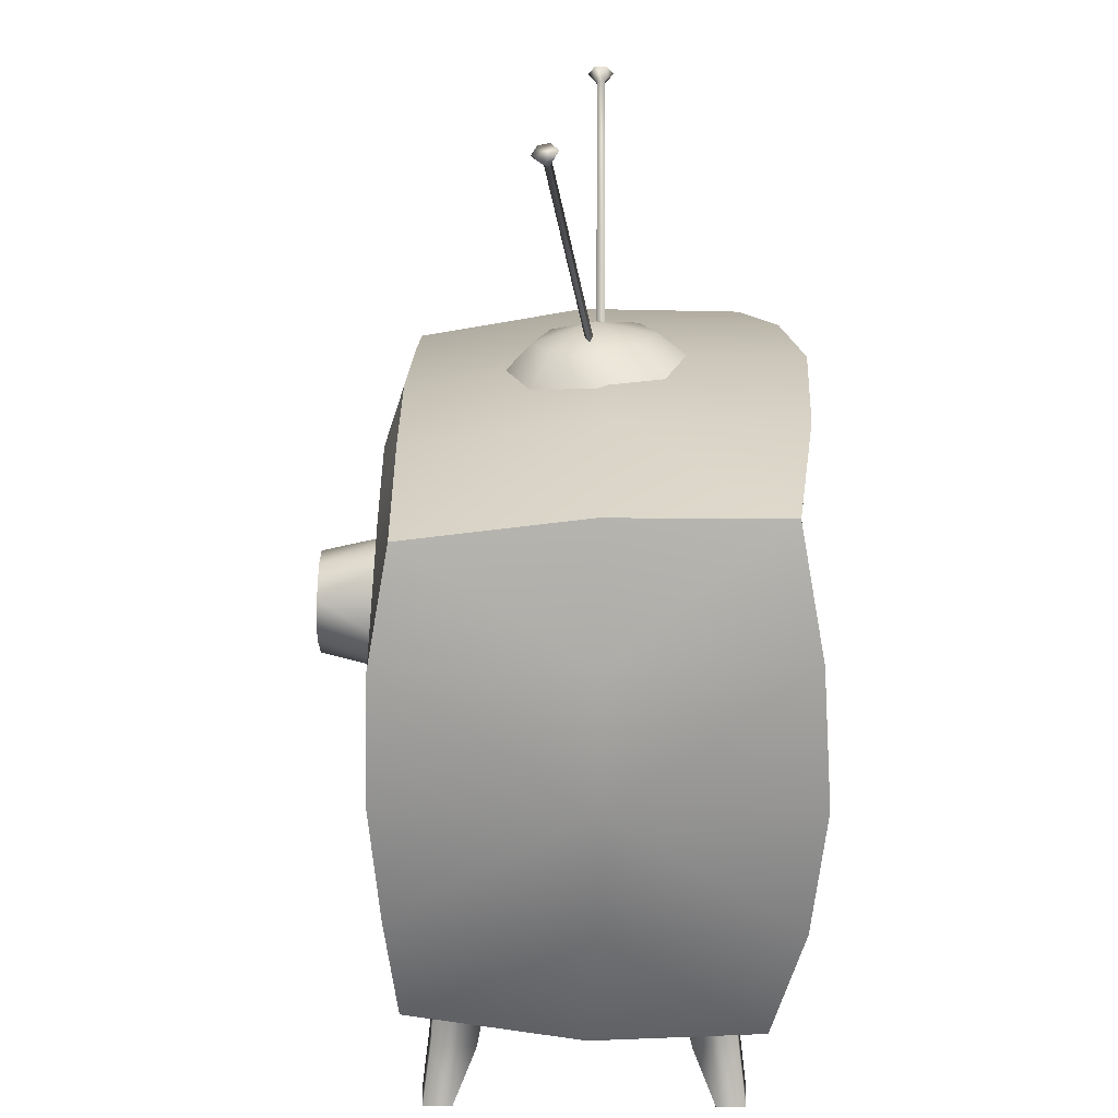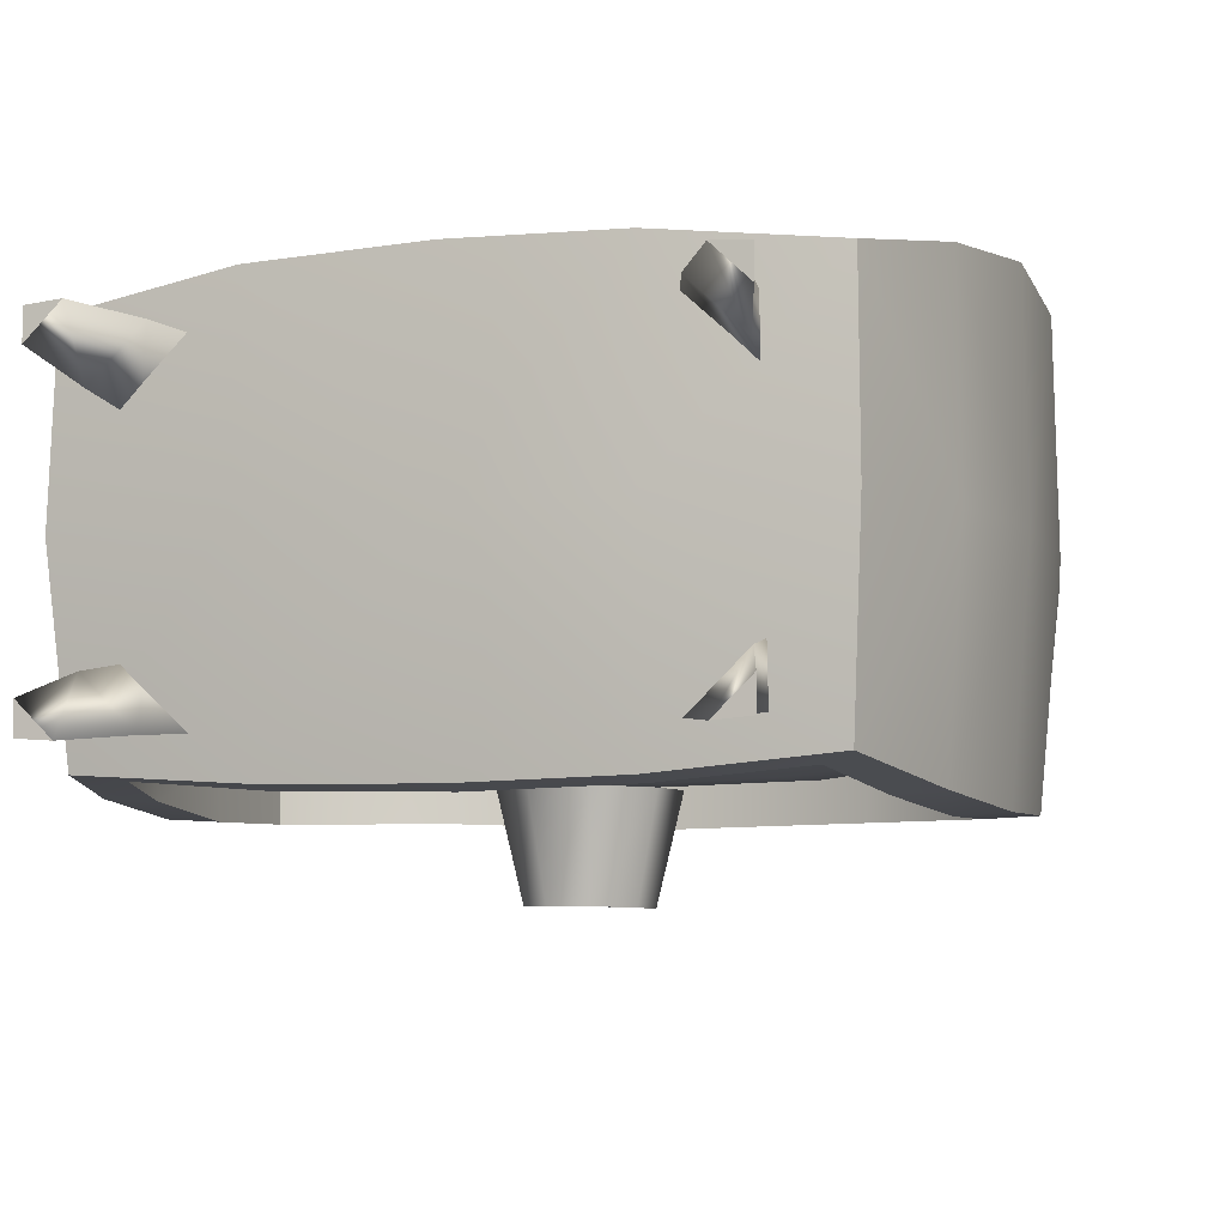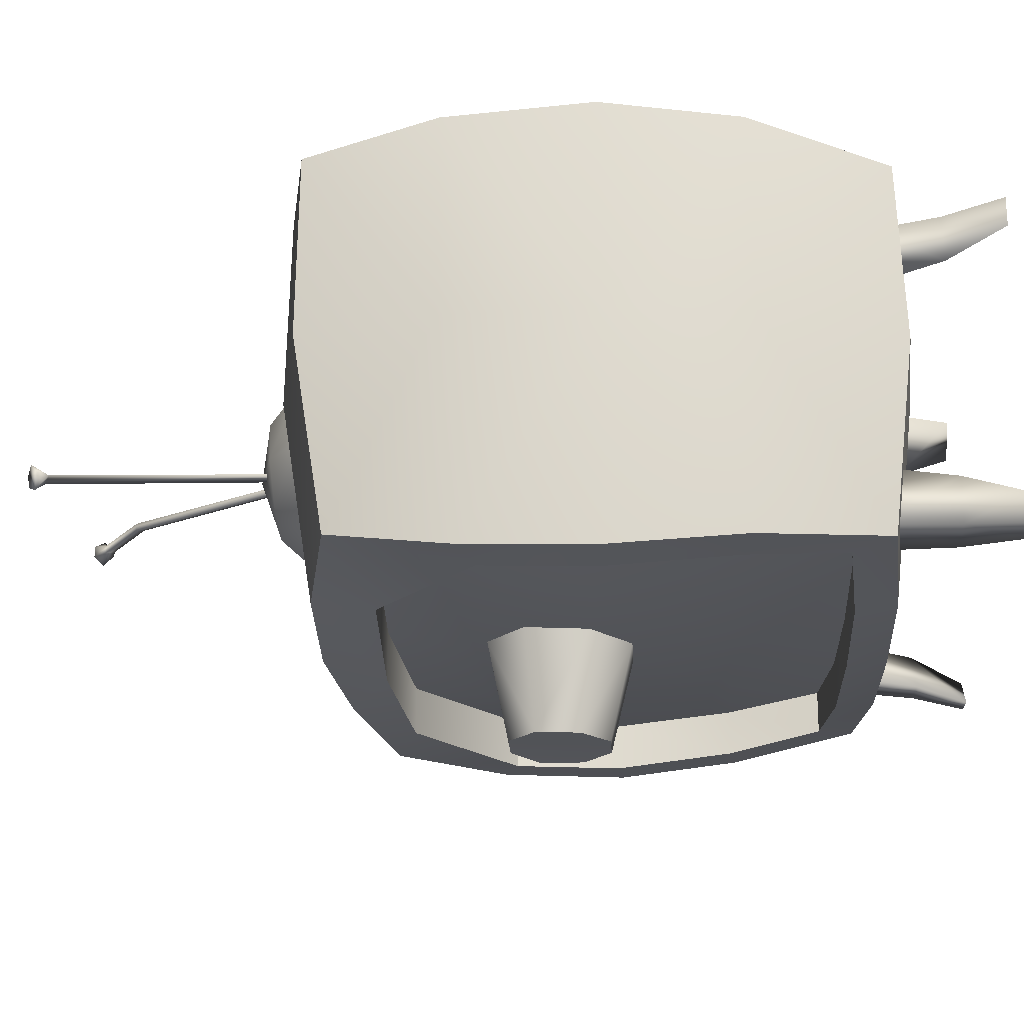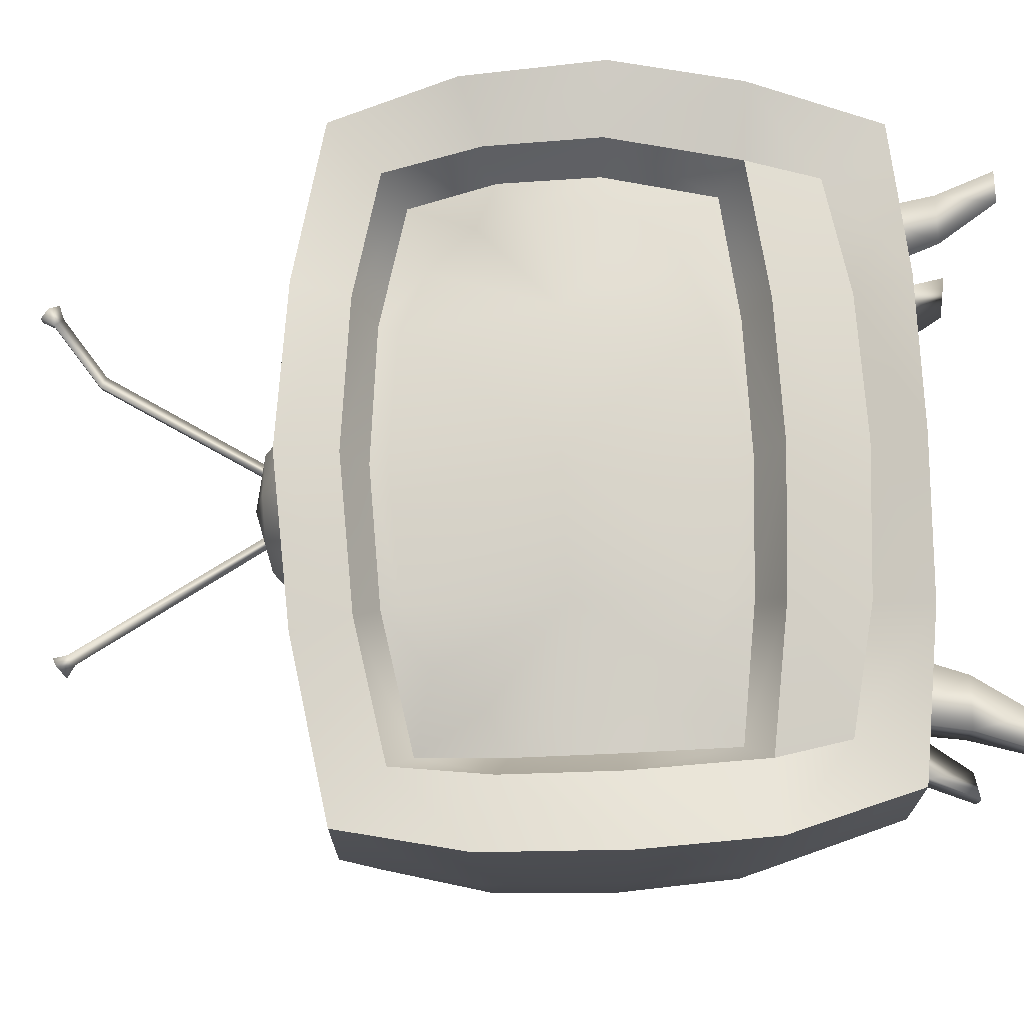
<metadata>
{"format":"obj","ext":"obj","renderer":"f3d","projection":"perspective","resolution":1024,"background":"white","views":[{"elev":21.0,"azim":-89.4,"up":"+Y"},{"elev":-6.8,"azim":20.7,"up":"+Z"},{"elev":-21.2,"azim":-86.5,"up":"+Z"},{"elev":74.6,"azim":-91.3,"up":"+Z"}]}
</metadata>
<code>
g
v  -5.854 0.03184 -4.073
v  -6.641 0.03186 -3.324
v  -6.641 0.03186 -4.014
v  -6.641 0.03212 2.808
v  -5.854 0.03211 3.557
v  -6.639 0.03426 3.498
v  5.854 0.03184 -4.073
v  6.641 0.03186 -4.014
v  6.641 0.03186 -3.324
v  6.641 0.03186 2.808
v  6.64 0.03366 3.498
v  5.854 0.03184 3.557
v  -6.786 5.74 4.178
v  -6.365 3.997 3.814
v  -3.418 5.333 4.513
v  -3.429 3.464 4.092
v  -0.003362 5.192 4.591
v  0.1279 3.308 4.173
v  3.339 5.32 4.518
v  3.536 3.472 4.092
v  6.399 3.995 3.844
v  6.733 5.744 4.192
v  7.15 5.943 -3.84
v  6.591 3.696 -4.541
v  6.629 3.692 -3.513
v  7.119 5.945 -4.934
v  7.529 8.791 -4.049
v  7.503 8.789 -5.175
v  7.398 11.4 -5.099
v  7.431 11.41 -3.923
v  -6.5 3.697 -4.532
v  -7.179 5.935 -3.686
v  -6.532 3.692 -3.515
v  -7.144 5.938 -4.764
v  -7.373 8.791 -3.901
v  -7.342 8.789 -5.016
v  -7.341 11.4 -4.949
v  -7.376 11.41 -3.783
v  6.591 3.696 -4.541
v  3.611 3.451 -3.699
v  6.629 3.692 -3.513
v  3.591 3.458 -4.799
v  0.141 3.41 -3.755
v  0.1404 3.418 -4.878
v  -3.454 3.459 -4.788
v  -3.471 3.452 -3.691
v  -6.5 3.697 -4.532
v  -6.532 3.692 -3.515
v  -1.163 10.51 -6.683
v  -0.4373 11.15 -6.68
v  -1.131 9.481 -6.708
v  -0.4091 8.83 -6.718
v  0.4677 11.15 -6.703
v  0.4821 8.83 -6.729
v  1.195 9.481 -6.751
v  1.201 10.51 -6.748
v  -7.341 11.4 -4.949
v  -4.499 13.75 -4.879
v  -7.376 11.41 -3.783
v  -4.509 13.75 -3.736
v  0.000298 13.98 -3.881
v  0.000419 13.97 -5.068
v  4.5 13.75 -5.013
v  4.508 13.75 -3.863
v  7.431 11.41 -3.923
v  7.398 11.4 -5.099
v  3.833 15.25 -4.539
v  8.138 15.16 -0.3576
v  7.817 14.49 -4.653
v  3.998 15.97 0.08042
v  8.05 15.12 3.768
v  -0.000321 15.48 -4.566
v  3.954 15.89 4.522
v  -0.004273 16.27 0.2537
v  -0.003262 16.22 4.892
v  -3.834 15.25 -4.474
v  -3.962 15.9 4.677
v  -4.008 15.98 0.1912
v  -7.818 14.49 -4.384
v  -8.06 15.12 4.143
v  -8.15 15.17 -0.03346
v  -7.209 2.824 -4.454
v  -3.654 2.02 -0.04464
v  -7.51 2.351 -0.1952
v  -7.429 2.509 3.893
v  -3.511 2.535 -4.707
v  -3.596 2.171 4.441
v  0.2144 1.971 -0.0324
v  0.2086 2.493 -4.787
v  0.2132 2.119 4.545
v  3.76 2.546 -4.708
v  3.855 2.19 4.441
v  3.91 2.036 -0.04523
v  7.39 2.824 -4.384
v  7.62 2.507 4.006
v  7.697 2.35 -0.1029
v  -7.818 14.49 -4.384
v  -8.795 12.1 -4.1e-05
v  -8.15 15.17 -0.03346
v  -8.06 15.12 4.143
v  -8.408 11.73 -4.869
v  -8.697 12.11 4.69
v  -8.845 8.721 0.07712
v  -8.451 8.706 -4.95
v  -8.745 8.772 4.923
v  -8.214 5.784 -4.702
v  -8.482 5.661 4.602
v  -8.582 5.556 0.03954
v  -7.209 2.824 -4.454
v  -7.429 2.509 3.893
v  -7.51 2.351 -0.1952
v  8.832 12.1 -0.1256
v  7.817 14.49 -4.653
v  8.138 15.16 -0.3576
v  8.05 15.12 3.768
v  8.449 11.73 -5.038
v  8.735 12.11 4.609
v  9.02 8.721 -0.02056
v  8.622 8.706 -5.118
v  8.923 8.772 4.895
v  8.198 5.798 -4.877
v  8.471 5.673 4.601
v  8.566 5.57 -0.04898
v  7.39 2.824 -4.384
v  7.62 2.507 4.006
v  7.697 2.35 -0.1029
v  -3.454 3.459 -4.788
v  0.1404 3.418 -4.878
v  -3.511 2.535 -4.707
v  -6.5 3.697 -4.532
v  0.2086 2.493 -4.787
v  -7.209 2.824 -4.454
v  3.591 3.458 -4.799
v  -8.214 5.784 -4.702
v  3.76 2.546 -4.708
v  -7.144 5.938 -4.764
v  6.591 3.696 -4.541
v  -8.451 8.706 -4.95
v  7.39 2.824 -4.384
v  -7.342 8.789 -5.016
v  8.198 5.798 -4.877
v  -7.341 11.4 -4.949
v  7.119 5.945 -4.934
v  -8.408 11.73 -4.869
v  7.503 8.789 -5.175
v  -7.818 14.49 -4.384
v  8.622 8.706 -5.118
v  -4.499 13.75 -4.879
v  7.398 11.4 -5.099
v  -3.834 15.25 -4.474
v  8.449 11.73 -5.038
v  0.000419 13.97 -5.068
v  7.817 14.49 -4.653
v  -0.000321 15.48 -4.566
v  4.5 13.75 -5.013
v  3.833 15.25 -4.539
v  -3.596 2.171 4.441
v  0.1279 3.308 4.173
v  -3.429 3.464 4.092
v  -6.365 3.997 3.814
v  0.2132 2.119 4.545
v  -7.429 2.509 3.893
v  3.536 3.472 4.092
v  -8.482 5.661 4.602
v  3.855 2.19 4.441
v  -6.786 5.74 4.178
v  6.399 3.995 3.844
v  -7.044 8.902 4.533
v  7.62 2.507 4.006
v  -8.745 8.772 4.923
v  8.471 5.673 4.601
v  -7.055 11.6 4.44
v  6.733 5.744 4.192
v  -8.697 12.11 4.69
v  7.198 8.903 4.573
v  -6.765 13.9 4.056
v  8.923 8.772 4.895
v  -8.06 15.12 4.143
v  7.112 11.6 4.403
v  -3.962 15.9 4.677
v  8.735 12.11 4.609
v  -3.599 14.56 4.504
v  6.758 13.9 3.829
v  -0.003262 16.22 4.892
v  8.05 15.12 3.768
v  -0.002203 14.81 4.653
v  3.954 15.89 4.522
v  3.594 14.55 4.369
v  -3.215 5.925 3.56
v  -0.003362 5.192 4.591
v  0.009731 5.808 3.685
v  3.177 5.917 3.574
v  -3.418 5.333 4.513
v  3.339 5.32 4.518
v  -6.336 6.254 3.003
v  6.322 6.252 3.052
v  -6.786 5.74 4.178
v  6.733 5.744 4.192
v  -7.044 8.902 4.533
v  7.198 8.903 4.573
v  -6.51 8.944 3.538
v  6.643 8.946 3.617
v  -6.542 11.29 3.46
v  6.603 11.29 3.452
v  -7.055 11.6 4.44
v  7.112 11.6 4.403
v  -6.375 13.36 2.818
v  6.369 13.36 2.62
v  -6.765 13.9 4.056
v  6.758 13.9 3.829
v  -3.599 14.56 4.504
v  3.594 14.55 4.369
v  -3.267 14.02 3.487
v  3.259 14.01 3.369
v  -0.002203 14.81 4.653
v  -0.003475 14.22 3.63
v  -1.667 10.73 -4.378
v  -0.628 11.62 -4.371
v  -1.163 10.51 -6.683
v  -1.618 9.245 -4.432
v  -0.4373 11.15 -6.68
v  -1.131 9.481 -6.708
v  0.6513 11.62 -4.405
v  -0.5862 8.302 -4.462
v  0.4677 11.15 -6.703
v  -0.4091 8.83 -6.718
v  1.699 10.73 -4.472
v  0.6704 8.302 -4.476
v  1.201 10.51 -6.748
v  0.4821 8.83 -6.729
v  1.692 9.245 -4.499
v  1.195 9.481 -6.751
v  -7.179 5.935 -3.686
v  -3.921 5.949 -4.014
v  -6.532 3.692 -3.515
v  -3.471 3.452 -3.691
v  -4.071 9.055 -4.272
v  -7.373 8.791 -3.901
v  0.01412 6 -4.164
v  0.141 3.41 -3.755
v  -7.376 11.41 -3.783
v  3.611 3.451 -3.699
v  -4.084 11.87 -4.121
v  -4.509 13.75 -3.736
v  0.000298 13.98 -3.881
v  3.876 5.944 -4.089
v  6.629 3.692 -3.513
v  7.15 5.943 -3.84
v  0.03149 9.202 -4.471
v  4.173 9.056 -4.379
v  7.529 8.791 -4.049
v  7.431 11.41 -3.923
v  0.006368 12.03 -4.333
v  4.101 11.87 -4.26
v  4.508 13.75 -3.863
v  0.3612 16.14 -0.03737
v  0.3612 16.14 0.1511
v  3.067 20.73 -0.03737
v  0.6271 16.06 0.05688
v  3.067 20.73 0.1511
v  3.325 20.58 0.05688
v  4.616 21.84 -0.03737
v  4.616 21.84 0.1511
v  4.801 21.64 0.05688
v  4.966 21.95 -0.2581
v  4.785 22.16 -0.08499
v  4.785 22.16 0.1988
v  5.148 21.74 0.05688
v  4.966 21.95 0.3718
v  -4.49 3.039 -3.764
v  -5.931 3.214 -2.396
v  -4.97 1.337 -3.906
v  -5.931 3.214 -3.697
v  -6.174 1.337 -2.759
v  -6.174 1.337 -3.836
v  -5.854 0.03184 -4.073
v  -6.641 0.03186 -3.324
v  -6.641 0.03186 -4.014
v  -4.954 1.362 3.394
v  -5.917 2.862 1.886
v  -4.455 2.721 3.258
v  -5.879 2.902 3.192
v  -6.164 1.349 2.246
v  -6.144 1.374 3.326
v  -5.854 0.03211 3.557
v  -6.641 0.03212 2.808
v  -6.639 0.03426 3.498
v  6.641 0.03186 -4.014
v  6.174 1.337 -3.836
v  6.641 0.03186 -3.324
v  5.854 0.03184 -4.073
v  6.174 1.337 -2.759
v  4.97 1.337 -3.906
v  5.931 3.214 -3.697
v  5.931 3.214 -2.396
v  4.49 3.039 -3.764
v  6.64 0.03366 3.498
v  6.641 0.03186 2.808
v  6.149 1.369 3.325
v  5.854 0.03184 3.557
v  6.167 1.346 2.245
v  4.951 1.367 3.394
v  5.887 2.895 3.191
v  5.921 2.857 1.884
v  4.454 2.726 3.259
v  -3.1 21.5 -1.231
v  -0.2434 16.17 0.02202
v  -0.2434 16.13 -0.1629
v  -0.5226 16.14 -0.06869
v  -3.1 21.53 -1.046
v  -3.336 21.37 -1.109
v  -3.407 21.65 -1.486
v  -3.175 21.83 -1.346
v  -3.175 21.89 -1.068
v  -3.64 21.56 -1.148
v  -3.407 21.77 -0.8683
v  -6.375 13.36 2.818
v  -4.592 12.92 3.325
v  -3.267 14.02 3.487
v  -5.506 11.79 3.457
v  -6.542 11.29 3.46
v  -3.134 13.56 3.49
v  -5.815 10.58 3.618
v  -0.003475 14.22 3.63
v  -6.51 8.944 3.538
v  -3.314 9.965 4.157
v  -5.758 9.38 3.612
v  -5.464 8.09 3.559
v  -6.336 6.254 3.003
v  -0.003844 13.82 3.574
v  -4.547 7.175 3.471
v  -3.215 5.925 3.56
v  3.125 13.56 3.379
v  -3.082 6.495 3.606
v  3.259 14.01 3.369
v  0.009731 5.808 3.685
v  0.02188 10.04 4.456
v  0.0192 6.272 3.685
v  4.591 12.92 3.189
v  6.369 13.36 2.62
v  3.086 6.494 3.627
v  3.177 5.917 3.574
v  3.376 9.965 4.149
v  4.602 7.17 3.542
v  6.322 6.252 3.052
v  5.542 11.8 3.401
v  6.603 11.29 3.452
v  5.579 8.09 3.661
v  6.643 8.946 3.617
v  5.902 10.58 3.675
v  5.88 9.382 3.69
v  1.6 15.81 -1.607
v  0 15.76 -2.267
v  1.053 16.58 -1.119
v  0 16.54 -1.553
v  -1.6 15.81 -1.607
v  1.488 16.66 -0.06964
v  2.262 15.94 -0.01227
v  -1.053 16.58 -1.119
v  -2.262 15.94 -0.01227
v  0 17.06 -0.1018
v  -1.488 16.66 -0.06964
v  -1.6 16.07 1.582
v  1.053 16.74 0.9795
v  1.6 16.07 1.582
v  -1.053 16.74 0.9795
v  0 16.12 2.243
v  0 16.78 1.414
g "mesh0"
f 1 2 3
f 4 5 6
f 7 8 9
f 10 11 12
f 13 14 15
f 15 14 16
f 15 16 17
f 17 16 18
f 17 18 19
f 19 18 20
f 21 19 20
f 22 19 21
f 23 24 25
f 26 24 23
f 27 26 23
f 28 26 27
f 28 27 29
f 29 27 30
f 31 32 33
f 34 32 31
f 34 35 32
f 36 35 34
f 36 37 35
f 35 37 38
f 39 40 41
f 42 40 39
f 42 43 40
f 44 43 42
f 44 45 43
f 43 45 46
f 45 47 46
f 46 47 48
f 49 50 51
f 51 50 52
f 53 52 50
f 54 52 53
f 54 53 55
f 55 53 56
f 57 58 59
f 59 58 60
f 58 61 60
f 62 61 58
f 62 63 61
f 61 63 64
f 63 65 64
f 66 65 63
f 67 68 69
f 70 68 67
f 68 70 71
f 67 72 70
f 71 70 73
f 70 72 74
f 70 74 73
f 73 74 75
f 72 76 74
f 74 77 75
f 74 76 78
f 78 77 74
f 79 78 76
f 78 80 77
f 81 78 79
f 81 80 78
f 82 83 84
f 84 83 85
f 86 83 82
f 85 83 87
f 86 88 83
f 83 88 87
f 89 88 86
f 87 88 90
f 89 91 88
f 90 88 92
f 88 91 93
f 92 88 93
f 91 94 93
f 93 95 92
f 93 94 96
f 96 95 93
f 97 98 99
f 99 98 100
f 101 98 97
f 100 98 102
f 101 103 98
f 98 103 102
f 104 103 101
f 102 103 105
f 104 106 103
f 105 103 107
f 103 106 108
f 107 103 108
f 106 109 108
f 108 110 107
f 108 109 111
f 111 110 108
f 112 113 114
f 114 115 112
f 116 113 112
f 112 115 117
f 118 116 112
f 112 117 118
f 119 116 118
f 118 117 120
f 118 121 119
f 122 118 120
f 123 121 118
f 123 118 122
f 121 123 124
f 125 123 122
f 124 123 126
f 126 123 125
f 127 128 129
f 127 129 130
f 129 128 131
f 130 129 132
f 133 131 128
f 134 130 132
f 135 131 133
f 136 130 134
f 137 135 133
f 134 138 136
f 139 135 137
f 136 138 140
f 137 141 139
f 140 138 142
f 143 141 137
f 142 138 144
f 145 141 143
f 146 142 144
f 147 141 145
f 142 146 148
f 149 147 145
f 148 146 150
f 151 147 149
f 148 150 152
f 151 149 153
f 152 150 154
f 149 155 153
f 154 156 152
f 153 155 156
f 152 156 155
f 157 158 159
f 160 157 159
f 161 158 157
f 162 157 160
f 161 163 158
f 162 160 164
f 165 163 161
f 164 160 166
f 165 167 163
f 168 164 166
f 169 167 165
f 170 164 168
f 169 171 167
f 172 170 168
f 167 171 173
f 174 170 172
f 173 171 175
f 176 174 172
f 175 171 177
f 178 174 176
f 177 179 175
f 178 176 180
f 181 179 177
f 180 176 182
f 181 183 179
f 180 182 184
f 185 183 181
f 184 182 186
f 185 187 183
f 188 184 186
f 183 187 188
f 187 184 188
f 189 190 191
f 191 190 192
f 193 190 189
f 192 190 194
f 195 193 189
f 192 194 196
f 197 193 195
f 196 194 198
f 197 195 199
f 198 200 196
f 199 195 201
f 196 200 202
f 203 199 201
f 200 204 202
f 205 199 203
f 206 204 200
f 207 205 203
f 206 208 204
f 209 205 207
f 210 208 206
f 209 207 211
f 210 212 208
f 211 207 213
f 208 212 214
f 211 213 215
f 212 215 214
f 215 213 216
f 214 215 216
f 217 218 219
f 219 220 217
f 219 218 221
f 222 220 219
f 218 223 221
f 222 224 220
f 221 223 225
f 226 224 222
f 223 227 225
f 226 228 224
f 225 227 229
f 230 228 226
f 227 231 229
f 230 231 228
f 229 231 232
f 232 231 230
f 233 234 235
f 235 234 236
f 233 237 234
f 238 237 233
f 234 239 236
f 234 237 239
f 236 239 240
f 238 241 237
f 240 239 242
f 237 241 243
f 244 243 241
f 245 243 244
f 242 239 246
f 242 246 247
f 247 246 248
f 239 237 249
f 239 249 246
f 237 243 249
f 246 250 248
f 246 249 250
f 248 250 251
f 250 252 251
f 249 243 253
f 253 243 245
f 249 254 250
f 253 254 249
f 254 252 250
f 245 254 253
f 255 252 254
f 255 254 245
f 256 257 258
f 258 259 256
f 257 259 260
f 258 257 260
f 261 259 258
f 260 259 261
f 258 260 262
f 262 261 258
f 260 261 263
f 262 260 263
f 264 261 262
f 263 261 264
f 262 265 264
f 262 263 266
f 266 265 262
f 266 263 267
f 264 265 268
f 263 269 267
f 263 264 269
f 267 269 266
f 269 264 268
f 266 269 265
f 269 268 265
f 270 271 272
f 270 272 273
f 271 273 274
f 272 271 274
f 273 272 275
f 274 273 275
f 274 276 272
f 272 276 275
f 277 276 274
f 274 275 277
f 275 276 278
f 277 275 278
f 279 280 281
f 281 282 279
f 283 282 280
f 283 280 279
f 279 282 284
f 284 282 283
f 285 283 279
f 279 284 285
f 286 283 285
f 286 284 283
f 285 284 287
f 287 284 286
f 288 289 290
f 291 289 288
f 292 291 290
f 290 289 292
f 293 289 291
f 293 291 292
f 289 294 292
f 293 294 289
f 292 294 295
f 295 293 292
f 296 294 293
f 296 293 295
f 297 298 299
f 297 299 300
f 298 300 301
f 299 298 301
f 300 299 302
f 301 300 302
f 299 301 303
f 299 303 302
f 303 301 304
f 301 302 304
f 302 303 305
f 304 302 305
f 306 307 308
f 309 306 308
f 307 310 309
f 310 307 306
f 311 306 309
f 309 310 311
f 306 311 312
f 306 313 310
f 313 306 312
f 310 313 314
f 311 315 312
f 314 313 316
f 316 313 312
f 310 314 316
f 316 312 315
f 310 316 311
f 316 315 311
f 317 318 319
f 318 317 320
f 320 317 321
f 319 318 322
f 321 323 320
f 319 322 324
f 321 325 323
f 318 320 326
f 323 326 320
f 326 322 318
f 323 325 327
f 326 323 327
f 327 325 328
f 327 328 326
f 325 329 328
f 324 322 330
f 328 329 331
f 328 331 326
f 329 332 331
f 333 324 330
f 331 332 334
f 334 326 331
f 335 324 333
f 332 336 334
f 337 322 326
f 330 322 337
f 326 334 337
f 330 337 333
f 334 336 338
f 337 334 338
f 339 335 333
f 340 335 339
f 338 336 341
f 341 337 338
f 341 336 342
f 333 337 343
f 343 337 341
f 339 333 343
f 341 342 344
f 343 341 344
f 344 342 345
f 346 340 339
f 343 346 339
f 347 340 346
f 345 348 344
f 343 344 348
f 349 348 345
f 347 346 350
f 347 350 349
f 343 350 346
f 348 349 351
f 349 350 351
f 348 351 343
f 351 350 343
f 352 353 354
f 354 353 355
f 353 356 355
f 357 352 354
f 358 352 357
f 355 356 359
f 356 360 359
f 354 355 361
f 355 359 361
f 357 354 361
f 359 360 362
f 359 362 361
f 360 363 362
f 364 358 357
f 364 357 361
f 365 358 364
f 362 363 366
f 362 366 361
f 363 367 366
f 368 364 361
f 366 368 361
f 368 365 364
f 366 367 368
f 367 365 368
g

</code>
